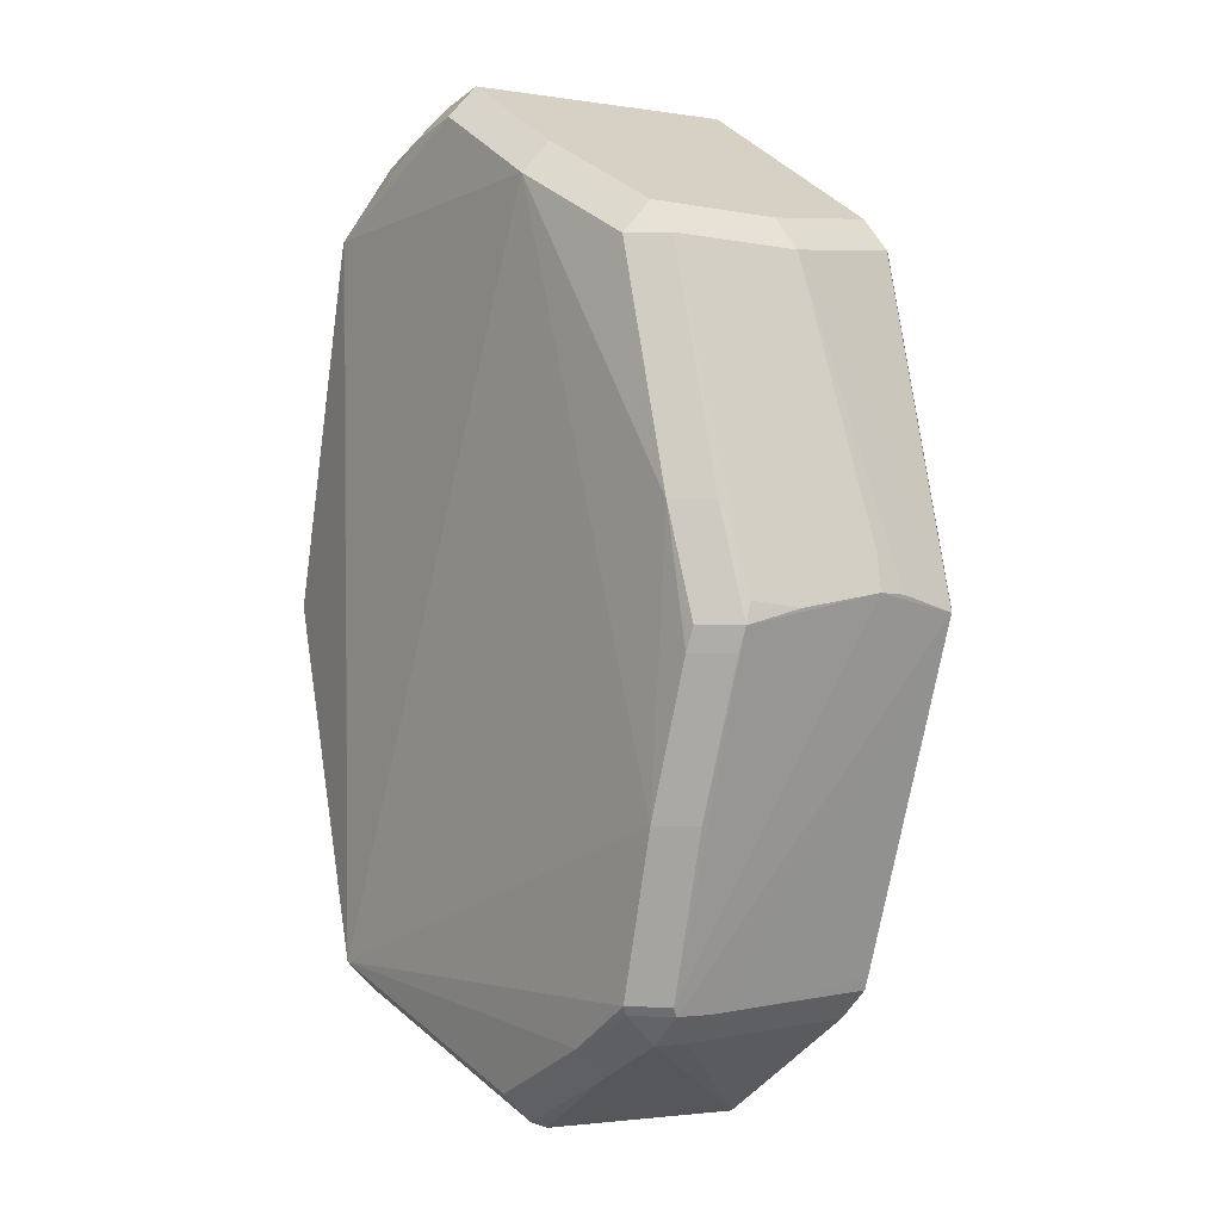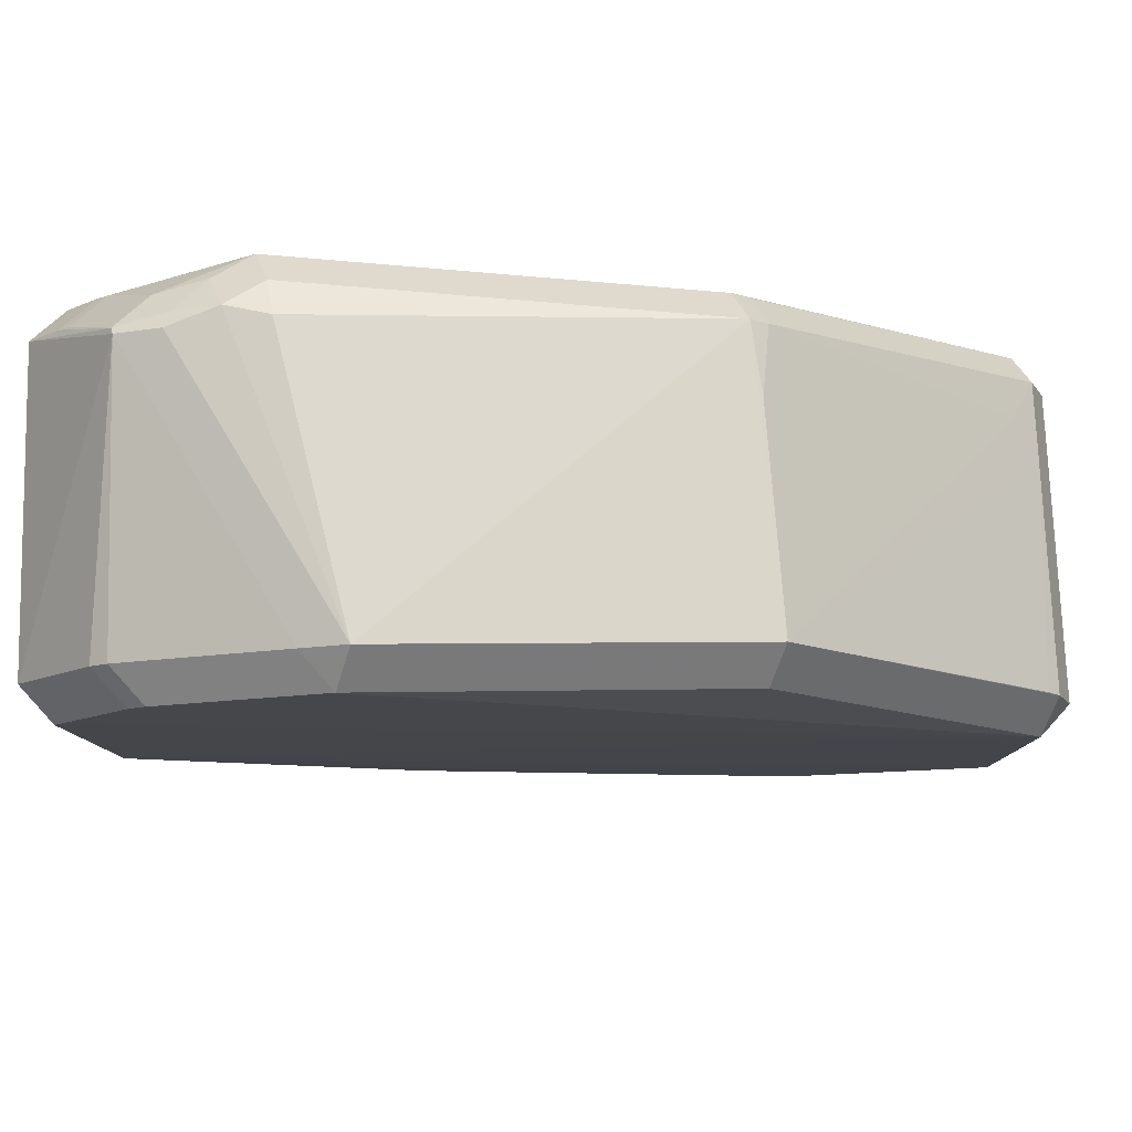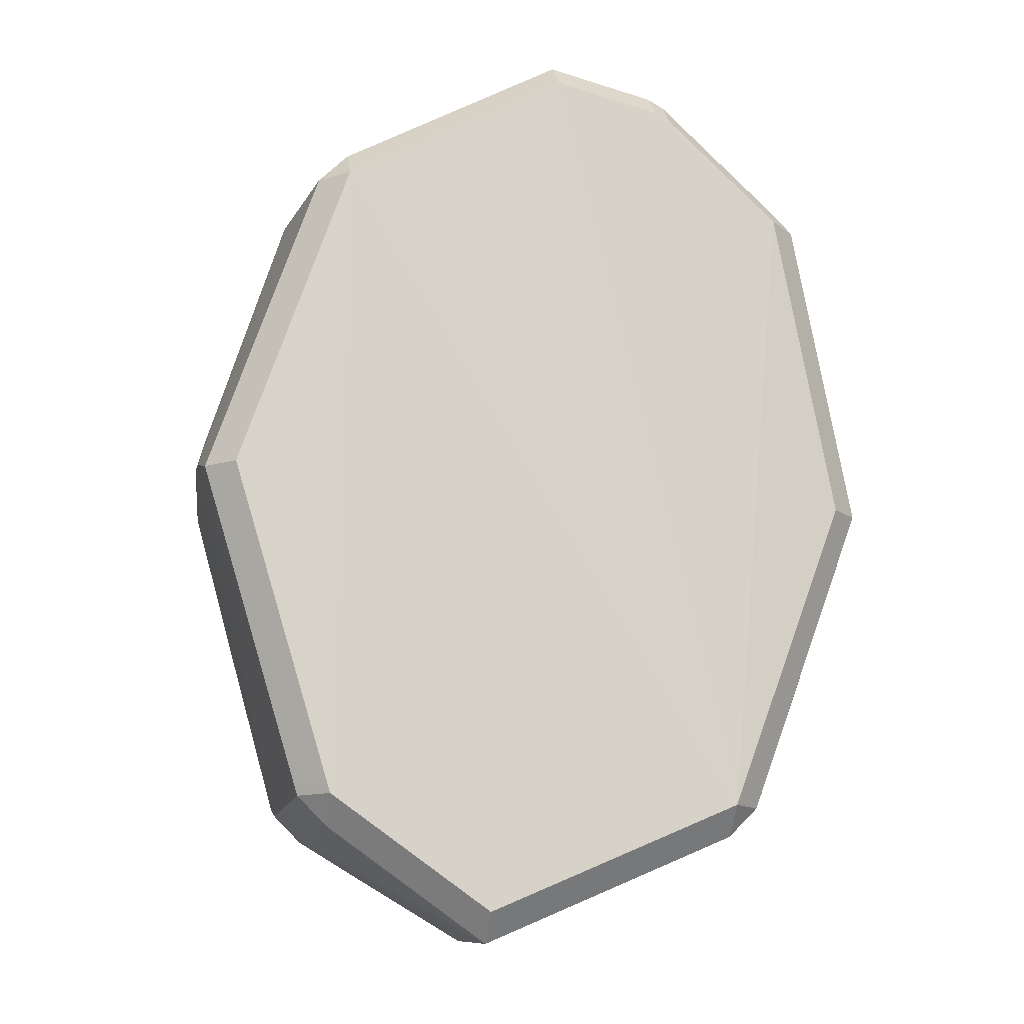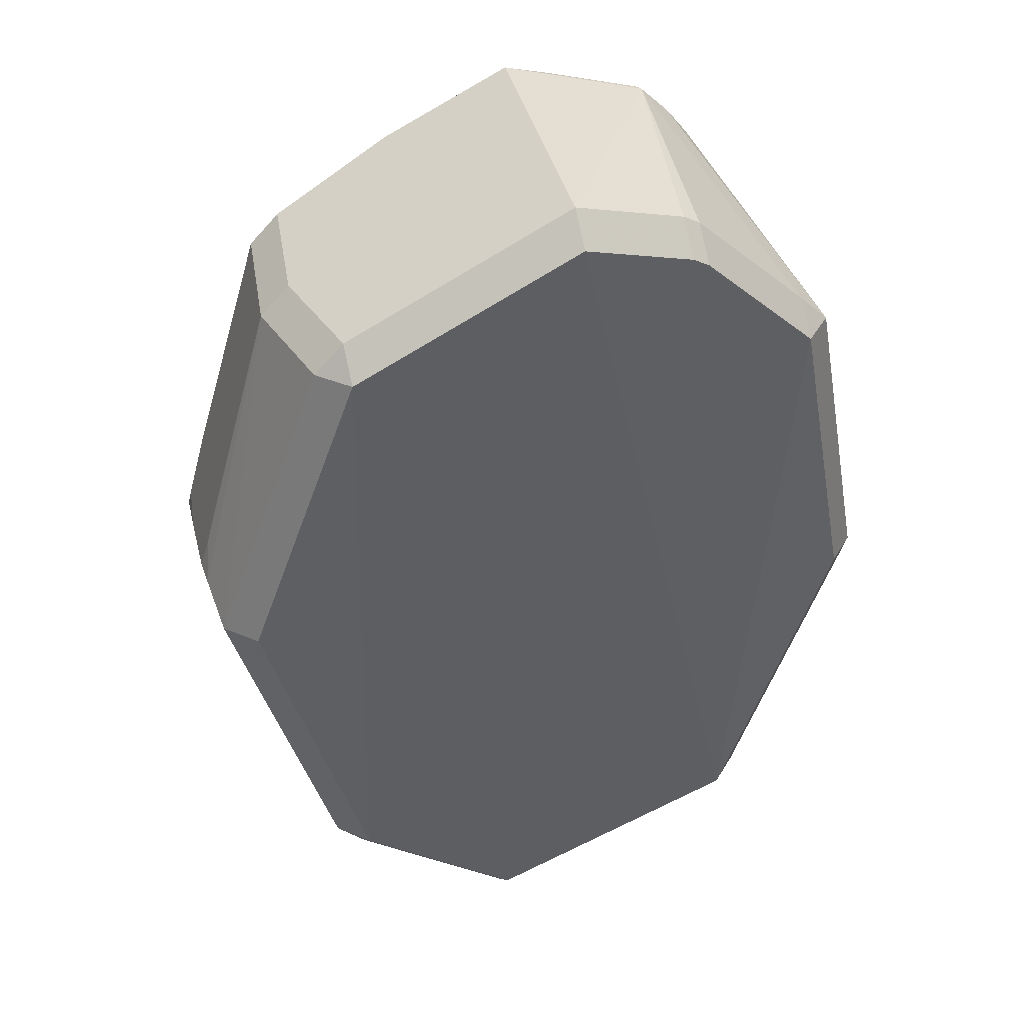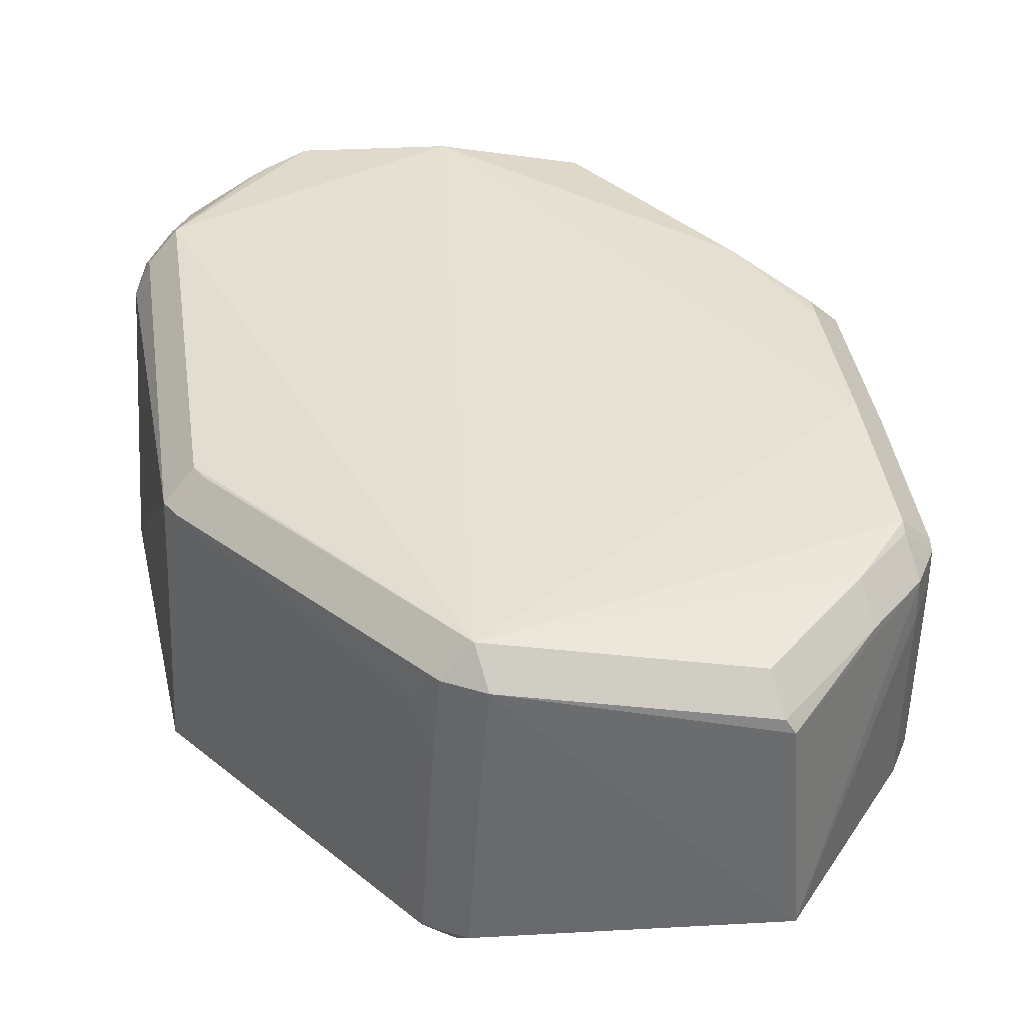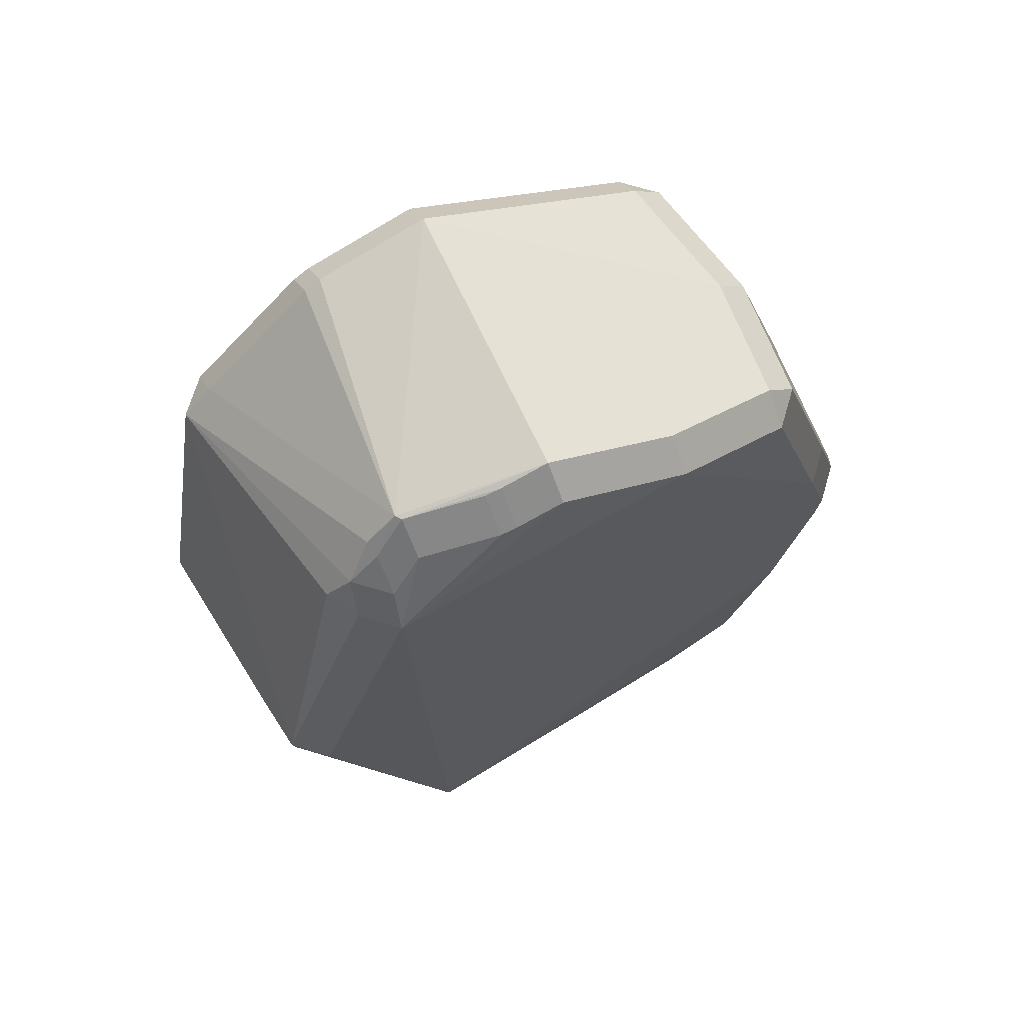
<metadata>
{"format":"obj","ext":"obj","renderer":"f3d","projection":"perspective","resolution":1024,"background":"white","views":[{"elev":2.4,"azim":52.7,"up":"+Y"},{"elev":-13.2,"azim":-114.2,"up":"+Z"},{"elev":-14.1,"azim":168.6,"up":"+Y"},{"elev":39.1,"azim":162.5,"up":"+Y"},{"elev":38.8,"azim":-24.0,"up":"+Z"},{"elev":69.9,"azim":-28.3,"up":"+Y"}]}
</metadata>
<code>
v -0.05383 -0.08106 -0.0308
v 0.07903 -0.005512 -0.004082
v 0.0719 -0.005512 0.003046
v 0.0353 -0.09559 -0.00501
v 0.0353 -0.08846 0.002118
v 0.06936 -0.03974 -0.003101
v 0.06223 -0.03974 0.004027
v -0.05759 -0.07789 -0.06394
v -0.03026 0.1049 -0.06864
v -0.03026 0.09774 -0.07576
v 0.05797 0.07643 -0.004952
v 0.05084 0.08355 -0.004952
v 0.05084 0.07643 0.002176
v 0.08097 0.01356 -0.03837
v -0.05625 -0.0813 -0.06403
v -0.04913 -0.08842 -0.06403
v -0.04913 -0.0813 -0.07116
v 0.05797 -0.07984 -0.01491
v 0.05085 -0.08697 -0.01491
v -0.03413 0.1027 -0.0687
v -0.03413 0.09554 -0.07582
v 0.0583 -0.07918 -0.005812
v 0.05117 -0.08631 -0.005812
v 0.05117 -0.07918 0.001316
v -0.01918 0.1103 -0.003919
v -0.01918 0.1032 0.003209
v -0.04036 0.106 -0.009187
v -0.04036 0.09883 -0.002059
v -0.05113 -0.08118 0.00104
v -0.044 -0.08831 0.00104
v -0.044 -0.08118 0.008168
v 0.08007 0.004599 -0.00633
v -0.05626 0.08229 -0.001815
v -0.04913 0.08229 0.005313
v 0.05719 -0.07998 -0.05779
v 0.05006 -0.08711 -0.05779
v 0.05006 -0.07998 -0.06491
v -0.06019 0.08245 -0.009427
v 0.04611 0.08593 -0.004495
v -0.08117 -0.003344 -0.01966
v -0.0546 -0.07409 -0.008083
v 0.05609 0.07656 -0.06425
v 0.04897 0.08369 -0.06425
v 0.04897 0.07656 -0.07138
v -0.044 -0.08831 0.001041
v -0.044 -0.08118 0.008169
v 0.05826 -0.07654 -0.05781
v 0.05113 -0.07654 -0.06494
v -0.08002 -0.001472 -0.004906
v -0.0729 -0.001472 0.002222
v -0.05498 0.09019 -0.007116
v -0.04786 0.09732 -0.007116
v -0.04786 0.09019 1.18e-05
v 0.07533 0.01952 -0.00481
v 0.08071 -0.0001194 -0.00465
v 0.07359 -0.0001194 0.002478
v -0.05271 -0.08107 -0.01605
v -0.04558 -0.08819 -0.01605
v -0.02281 0.1093 -0.004352
v -0.02281 0.1022 0.002776
v -0.004453 0.1115 -0.06787
v -0.004453 0.1044 -0.075
v -0.06858 0.06987 -0.06888
v -0.06145 0.077 -0.06888
v -0.06145 0.06987 -0.07601
v -0.008296 0.1132 -0.003315
v -0.008296 0.1061 0.003813
v 0.0219 0.09804 -0.001116
v 0.0219 0.09091 0.006012
v -0.04847 0.08246 0.005391
v 0.07358 0.02388 -0.003635
v 0.06645 0.02388 0.003493
v 0.08326 0.005478 -0.0374
v 0.009088 -0.1116 -0.009416
v -0.07903 -0.005877 -0.004946
v -0.07191 -0.005877 0.002182
v 0.08306 0.00495 -0.04392
v 0.0353 -0.08846 0.002118
v 0.08189 0.002905 -0.01786
v 0.06196 0.07439 -0.03399
v 0.05483 0.08152 -0.03399
v -0.08413 -0.005806 -0.06498
v -0.077 -0.005806 -0.07211
v 0.0074 -0.1103 -0.006365
v 0.0074 -0.1032 0.0007634
v 0.01126 -0.1147 -0.05954
v 0.01126 -0.1076 -0.06667
v 0.08209 0.0009441 -0.05812
v 0.07496 0.0009441 -0.06525
v 0.05893 -0.077 -0.004478
v 0.0518 -0.077 0.00265
v 0.05765 -0.07982 -0.03517
v 0.07821 0.02237 -0.03733
v -0.04843 0.09879 -0.01057
v -0.0413 0.1059 -0.01057
v 0.07307 -0.005141 -0.06523
v -0.05334 -0.08106 -0.0243
f 86 30 16
f 15 17 16
f 46 91 7
f 7 69 46
f 46 34 50
f 46 69 70
f 70 34 46
f 70 69 67
f 31 29 30
f 46 50 31
f 82 15 8
f 82 8 57
f 87 17 44
f 44 37 87
f 69 7 72
f 82 49 63
f 40 49 82
f 82 75 40
f 40 75 49
f 73 88 77
f 36 37 35
f 86 36 19
f 44 17 62
f 44 43 42
f 73 77 14
f 90 88 73
f 5 91 46
f 76 31 50
f 29 75 41
f 41 57 29
f 41 75 82
f 82 57 41
f 1 8 15
f 15 57 1
f 58 16 30
f 48 37 44
f 69 72 13
f 95 9 20
f 61 9 95
f 95 66 61
f 74 30 86
f 84 45 74
f 74 45 30
f 88 42 80
f 80 77 88
f 80 14 77
f 46 85 78
f 78 5 46
f 85 5 78
f 97 57 8
f 8 1 97
f 97 1 57
f 44 89 96
f 96 48 44
f 89 48 96
f 14 80 93
f 3 72 7
f 3 56 72
f 83 65 17
f 17 65 10
f 10 62 17
f 49 33 38
f 38 63 49
f 38 33 51
f 38 51 63
f 64 95 20
f 64 65 63
f 63 51 94
f 86 19 23
f 23 74 86
f 13 11 12
f 88 90 22
f 22 18 88
f 55 90 73
f 92 18 35
f 35 47 92
f 92 47 88
f 88 18 92
f 81 43 61
f 61 12 81
f 71 54 11
f 71 55 54
f 21 10 65
f 51 53 52
f 26 70 67
f 34 70 26
f 26 60 34
f 28 53 34
f 34 60 28
f 84 74 4
f 74 23 4
f 66 68 39
f 68 12 39
f 61 66 39
f 39 12 61
f 23 22 24
f 91 5 24
f 54 55 32
f 32 93 80
f 32 80 11
f 11 54 32
f 90 55 6
f 59 25 27
f 95 52 27
f 27 25 66
f 66 95 27
f 14 93 79
f 93 32 79
f 73 14 79
f 79 32 55
f 79 55 73
f 2 6 55
f 84 85 45
f 45 85 46
f 31 45 46
f 30 45 31
f 87 16 17
f 86 16 87
f 86 87 36
f 36 87 37
f 61 43 62
f 62 43 44
f 42 88 89
f 42 89 44
f 49 75 76
f 76 50 49
f 76 75 29
f 29 31 76
f 29 57 58
f 30 29 58
f 15 16 58
f 58 57 15
f 49 50 33
f 33 50 34
f 68 66 67
f 67 69 68
f 18 19 36
f 18 36 35
f 37 48 47
f 35 37 47
f 89 88 47
f 47 48 89
f 63 65 83
f 82 63 83
f 83 15 82
f 83 17 15
f 61 62 10
f 10 9 61
f 95 64 94
f 94 64 63
f 53 33 34
f 51 33 53
f 12 68 69
f 69 13 12
f 19 18 22
f 22 23 19
f 81 80 42
f 81 42 43
f 11 80 81
f 81 12 11
f 71 11 13
f 71 13 72
f 72 56 71
f 56 55 71
f 65 64 21
f 21 64 20
f 9 10 21
f 20 9 21
f 95 94 52
f 52 94 51
f 4 85 84
f 4 5 85
f 24 22 90
f 24 90 91
f 5 4 24
f 24 4 23
f 91 90 6
f 6 7 91
f 67 66 25
f 25 26 67
f 60 26 25
f 25 59 60
f 60 59 27
f 27 28 60
f 27 52 53
f 53 28 27
f 2 55 56
f 56 3 2
f 7 6 2
f 2 3 7

</code>
